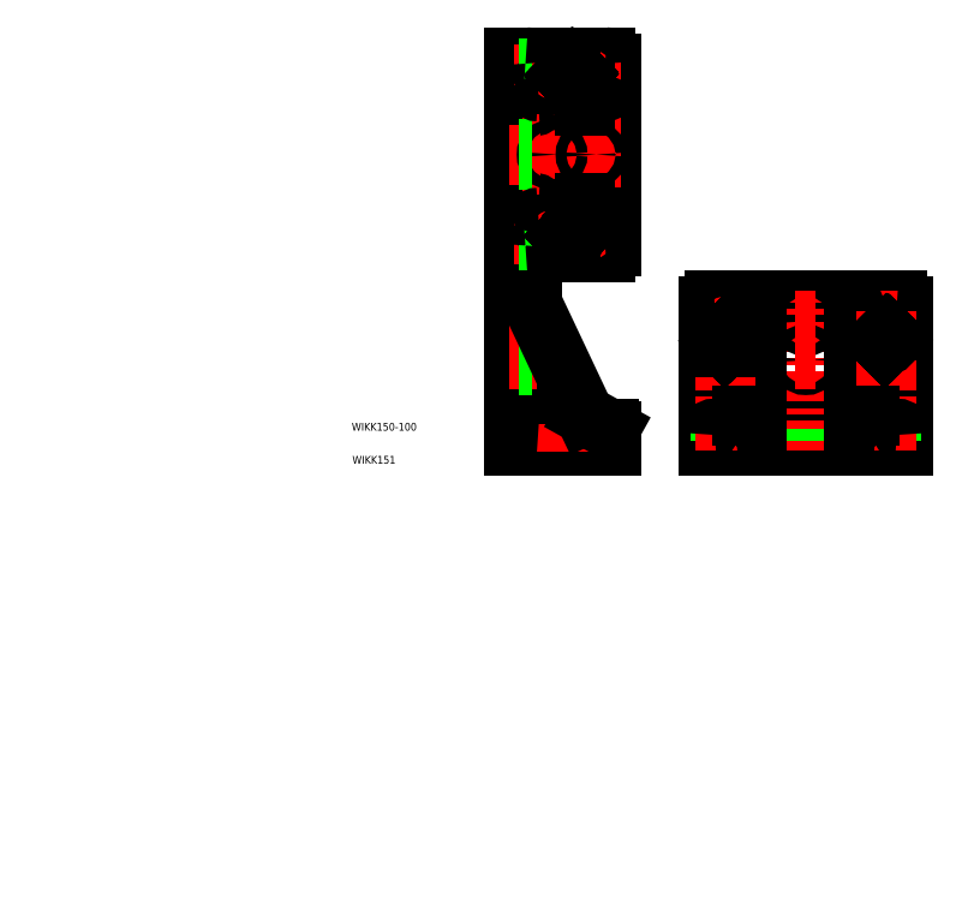
<metadata>
{"format":"dxf","ext":"dxf","renderer":"ezdxf+matplotlib","layout":"modelspace","background":"white","min_lineweight":24,"dpi":150}
</metadata>
<code>
0
SECTION
2
ENTITIES
0
LINE
8
0
10
467.1
20
558.8
30
0
11
467.1
21
408.8
31
0
0
LINE
8
0
10
467.1
20
408.8
30
0
11
567.1
21
408.8
31
0
0
LINE
8
0
10
567.1
20
408.8
30
0
11
567.1
21
423.8
31
0
0
LINE
8
0
10
564.1
20
426.8
30
0
11
492.1
21
426.8
31
0
0
LINE
8
0
10
467.1
20
558.8
30
0
11
482.1
21
558.8
31
0
0
LINE
8
0
10
485.1
20
555.8
30
0
11
485.1
21
433.8
31
0
0
LINE
8
0
10
467.1
20
608.8
30
0
11
467.1
21
808.8
31
0
0
LINE
8
0
10
485.1
20
614.8
30
0
11
485.1
21
802.8
31
0
0
LINE
8
0
10
567.1
20
614.8
30
0
11
567.1
21
802.8
31
0
0
LINE
8
0
10
467.1
20
808.8
30
0
11
561.1
21
808.8
31
0
0
LINE
8
0
10
467.1
20
608.8
30
0
11
561.1
21
608.8
31
0
0
LINE
8
0
10
492.1
20
643.8
30
0
11
562.1
21
643.8
31
0
0
LINE
8
0
10
492.1
20
773.8
30
0
11
560.1
21
773.8
31
0
0
LINE
8
0
10
492.1
20
658.8
30
0
11
560.1
21
658.8
31
0
0
LINE
8
0
10
492.1
20
758.8
30
0
11
560.1
21
758.8
31
0
0
LINE
8
CENTER
10
462.1
20
708.8
30
0
11
572.1
21
708.8
31
0
0
LINE
8
CENTER
10
467.1
20
791.3
30
0
11
567.1
21
791.3
31
0
0
LINE
8
CENTER
10
467.1
20
626.3
30
0
11
567.1
21
626.3
31
0
0
LINE
8
CENTER
10
506.1
20
615.3
30
0
11
506.1
21
636.8
31
0
0
LINE
8
CENTER
10
546.1
20
615.3
30
0
11
546.1
21
636.8
31
0
0
CIRCLE
8
0
10
546.1
20
791.3
30
0
40
5.5
0
CIRCLE
8
0
10
506.1
20
791.3
30
0
40
5.5
0
CIRCLE
8
0
10
546.1
20
626.3
30
0
40
5.5
0
CIRCLE
8
0
10
506.1
20
626.3
30
0
40
5.5
0
LINE
8
CENTER
10
546.1
20
780.8
30
0
11
546.1
21
803.8
31
0
0
LINE
8
CENTER
10
506.1
20
780.8
30
0
11
506.1
21
803.8
31
0
0
LINE
8
CENTER
10
546.1
20
719.3
30
0
11
546.1
21
698.3
31
0
0
LINE
8
0
10
546.1
20
643.8
30
0
11
560.1
21
643.8
31
0
0
LINE
8
CENTER
10
506.1
20
719.3
30
0
11
506.1
21
698.3
31
0
0
CIRCLE
8
0
10
546.1
20
708.8
30
0
40
5.5
0
CIRCLE
8
0
10
506.1
20
708.8
30
0
40
5.5
0
LINE
8
0
10
485.1
20
796.8
30
0
11
467.1
21
796.8
31
0
0
LINE
8
0
10
485.1
20
785.8
30
0
11
467.1
21
785.8
31
0
0
LINE
8
0
10
485.1
20
631.8
30
0
11
467.1
21
631.8
31
0
0
LINE
8
0
10
485.1
20
620.8
30
0
11
467.1
21
620.8
31
0
0
LINE
8
0
10
485.1
20
714.3
30
0
11
467.1
21
714.3
31
0
0
LINE
8
0
10
485.1
20
703.3
30
0
11
467.1
21
703.3
31
0
0
ARC
8
0
10
490.1
20
431.8
30
0
40
5
50
180
51
180
0
LINE
8
0
10
667.1
20
408.8
30
0
11
867.1
21
408.8
31
0
0
LINE
8
0
10
867.1
20
408.8
30
0
11
867.1
21
552.8
31
0
0
LINE
8
0
10
861.1
20
558.8
30
0
11
673.1
21
558.8
31
0
0
LINE
8
0
10
667.1
20
552.8
30
0
11
667.1
21
408.8
31
0
0
LINE
8
0
10
673.1
20
426.8
30
0
11
861.1
21
426.8
31
0
0
LINE
8
CENTER
10
767.1
20
403.8
30
0
11
767.1
21
563.8
31
0
0
LINE
8
0
10
702.1
20
551.8
30
0
11
702.1
21
433.8
31
0
0
LINE
8
0
10
832.1
20
551.8
30
0
11
832.1
21
433.8
31
0
0
LINE
8
0
10
817.1
20
551.8
30
0
11
817.1
21
433.8
31
0
0
LINE
8
0
10
717.1
20
551.8
30
0
11
717.1
21
433.8
31
0
0
LINE
8
0
10
855.1
20
426.8
30
0
11
855.1
21
408.8
31
0
0
LINE
8
0
10
844.1
20
426.8
30
0
11
844.1
21
408.8
31
0
0
LINE
8
0
10
690.1
20
426.8
30
0
11
690.1
21
408.8
31
0
0
LINE
8
0
10
679.1
20
426.8
30
0
11
679.1
21
408.8
31
0
0
LINE
8
CENTER
10
849.6
20
431.8
30
0
11
849.6
21
403.8
31
0
0
LINE
8
CENTER
10
684.6
20
431.8
30
0
11
684.6
21
403.8
31
0
0
LINE
8
0
10
772.6
20
426.8
30
0
11
772.6
21
408.8
31
0
0
LINE
8
0
10
761.6
20
426.8
30
0
11
761.6
21
408.8
31
0
0
CIRCLE
8
0
10
849.6
20
497.8
30
0
40
5.5
0
CIRCLE
8
0
10
849.6
20
537.8
30
0
40
5.5
0
LINE
8
CENTER
10
849.6
20
548.3
30
0
11
849.6
21
437.3
31
0
0
LINE
8
CENTER
10
839.1
20
497.8
30
0
11
862.1
21
497.8
31
0
0
LINE
8
CENTER
10
839.1
20
537.8
30
0
11
862.1
21
537.8
31
0
0
CIRCLE
8
0
10
767.1
20
537.8
30
0
40
5.5
0
CIRCLE
8
0
10
767.1
20
497.8
30
0
40
5.5
0
LINE
8
CENTER
10
777.6
20
537.8
30
0
11
756.6
21
537.8
31
0
0
LINE
8
CENTER
10
777.6
20
497.8
30
0
11
756.6
21
497.8
31
0
0
LINE
8
CENTER
10
695.1
20
537.8
30
0
11
672.1
21
537.8
31
0
0
LINE
8
CENTER
10
695.1
20
497.8
30
0
11
672.1
21
497.8
31
0
0
CIRCLE
8
0
10
684.6
20
537.8
30
0
40
5.5
0
CIRCLE
8
0
10
684.6
20
497.8
30
0
40
5.5
0
LINE
8
CENTER
10
684.6
20
548.3
30
0
11
684.6
21
437.3
31
0
0
LINE
8
0
10
485.1
20
543.3
30
0
11
467.1
21
543.3
31
0
0
LINE
8
0
10
485.1
20
532.3
30
0
11
467.1
21
532.3
31
0
0
LINE
8
CENTER
10
490.1
20
537.8
30
0
11
462
21
537.8
31
0
0
LINE
8
CENTER
10
490
20
517.8
30
0
11
461.9
21
517.8
31
0
0
LINE
8
0
10
485
20
512.3
30
0
11
467
21
512.3
31
0
0
LINE
8
0
10
485
20
523.3
30
0
11
467
21
523.3
31
0
0
LINE
8
CENTER
10
490.1
20
497.8
30
0
11
462
21
497.8
31
0
0
LINE
8
0
10
485.1
20
492.3
30
0
11
467.1
21
492.3
31
0
0
LINE
8
0
10
485.1
20
503.3
30
0
11
467.1
21
503.3
31
0
0
LINE
8
CENTER
10
546.1
20
431.8
30
0
11
546.1
21
403.4
31
0
0
LINE
8
0
10
551.6
20
426.8
30
0
11
551.6
21
408.8
31
0
0
LINE
8
0
10
540.6
20
426.8
30
0
11
540.6
21
408.8
31
0
0
LINE
8
0
10
520.6
20
426.8
30
0
11
520.6
21
408.8
31
0
0
LINE
8
0
10
531.6
20
426.8
30
0
11
531.6
21
408.8
31
0
0
LINE
8
CENTER
10
526.1
20
431.8
30
0
11
526.1
21
403.4
31
0
0
LINE
8
0
10
500.6
20
426.8
30
0
11
500.6
21
408.8
31
0
0
LINE
8
0
10
511.6
20
426.8
30
0
11
511.6
21
408.8
31
0
0
LINE
8
CENTER
10
506.1
20
431.8
30
0
11
506.1
21
403.4
31
0
0
ARC
8
0
10
482.1
20
555.8
30
0
40
3
50
0
51
90
0
ARC
8
0
10
564.1
20
423.8
30
0
40
3
50
0
51
90
0
ARC
8
0
10
861.1
20
552.8
30
0
40
6
50
6.36e-14
51
90
0
ARC
8
0
10
673.1
20
552.8
30
0
40
6
50
90
51
180
0
ARC
8
0
10
861.1
20
420.8
30
0
40
6
50
6.36e-14
51
90
0
ARC
8
0
10
673.1
20
420.8
30
0
40
6
50
90
51
180
0
ARC
8
0
10
810.1
20
551.8
30
0
40
7
50
360
51
90
0
ARC
8
0
10
724.1
20
551.8
30
0
40
7
50
90
51
180
0
ARC
8
0
10
810.1
20
433.8
30
0
40
7
50
270
51
360
0
ARC
8
0
10
724.1
20
433.8
30
0
40
7
50
180
51
270
0
ARC
8
0
10
839.1
20
551.8
30
0
40
7
50
90
51
180
0
ARC
8
0
10
839.1
20
433.8
30
0
40
7
50
180
51
270
0
ARC
8
0
10
695.1
20
551.8
30
0
40
7
50
1.527e-13
51
90
0
ARC
8
0
10
695.1
20
433.8
30
0
40
7
50
270
51
1.654e-13
0
ARC
8
0
10
492.1
20
433.8
30
0
40
7
50
180
51
270
0
ARC
8
0
10
561.1
20
802.8
30
0
40
6
50
2.036e-13
51
90
0
ARC
8
0
10
561.1
20
614.8
30
0
40
6
50
270
51
2.926e-13
0
ARC
8
0
10
479.1
20
614.8
30
0
40
6
50
270
51
0
0
ARC
8
0
10
479.1
20
802.8
30
0
40
6
50
0
51
90
0
ARC
8
0
10
560.1
20
751.8
30
0
40
7
50
3.053e-13
51
90
0
ARC
8
0
10
560.1
20
665.8
30
0
40
7
50
270
51
3.308e-13
0
ARC
8
0
10
492.1
20
751.8
30
0
40
7
50
90
51
180
0
ARC
8
0
10
492.1
20
665.8
30
0
40
7
50
180
51
270
0
ARC
8
0
10
560.1
20
780.8
30
0
40
7
50
270
51
3.817e-13
0
ARC
8
0
10
492.1
20
780.8
30
0
40
7
50
180
51
270
0
ARC
8
0
10
560.1
20
636.8
30
0
40
7
50
3.053e-13
51
90
0
ARC
8
0
10
492.1
20
636.8
30
0
40
7
50
90
51
180
0
TEXT
8
0
10
300
20
424.8
30
0
40
8
1
WIKK150-100
0
TEXT
8
0
10
300.6
20
390.8
30
0
40
8
1
WIKK151
0
LINE
8
0
10
702.1
20
440.8
30
0
11
717.1
21
440.8
31
0
0
LINE
8
0
10
817.1
20
440.8
30
0
11
832.1
21
440.8
31
0
0
LINE
8
0
10
484.9
20
557.1
30
0
11
539.7
21
440.8
31
0
0
LINE
8
0
10
539.7
20
440.8
30
0
11
565.6
21
426.4
31
0
0
LINE
8
0
10
539.7
20
643.8
30
0
11
539.7
21
658.8
31
0
0
LINE
8
0
10
539.7
20
773.8
30
0
11
539.7
21
758.8
31
0
0
LINE
8
CENTER
10
672.1
20
517.8
30
0
11
697.1
21
517.8
31
0
0
CIRCLE
8
0
10
684.6
20
517.8
30
0
40
5
0
CIRCLE
8
0
10
849.6
20
517.8
30
0
40
5
0
LINE
8
CENTER
10
526.1
20
613.8
30
0
11
526.1
21
638.8
31
0
0
CIRCLE
8
0
10
526.1
20
791.3
30
0
40
5
0
CIRCLE
8
0
10
526.1
20
626.3
30
0
40
5
0
LINE
8
CENTER
10
526.1
20
778.8
30
0
11
526.1
21
803.8
31
0
0
LINE
8
CENTER
10
837.1
20
517.8
30
0
11
862.1
21
517.8
31
0
0
INSERT
8
0
2
*X3
10
0
20
0
30
0
0
LINE
8
0
10
684.6
20
510.5
30
0
11
684.6
21
525.1
31
0
0
INSERT
8
0
2
*X4
10
0
20
0
30
0
0
INSERT
8
0
2
*X5
10
0
20
0
30
0
0
INSERT
8
0
2
*X6
10
0
20
0
30
0
0
ENDSEC
0
EOF

</code>
